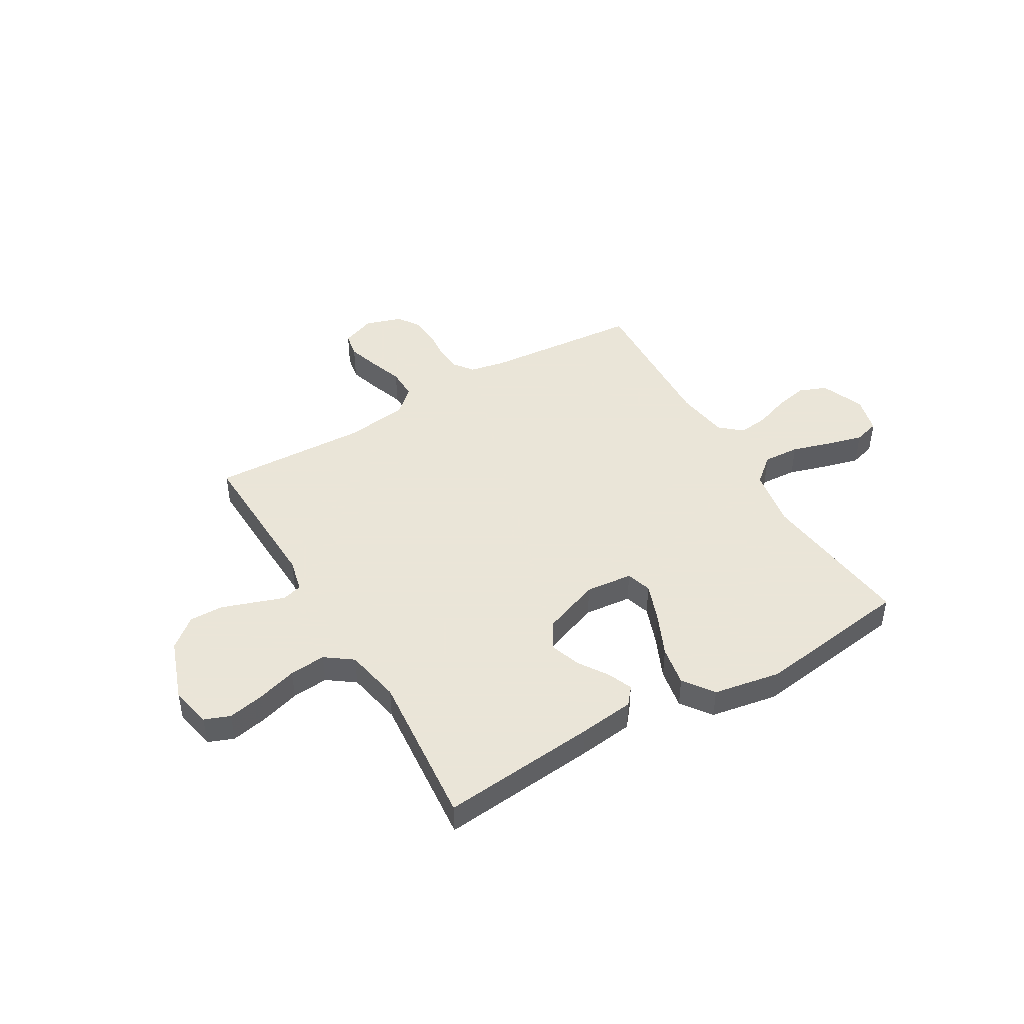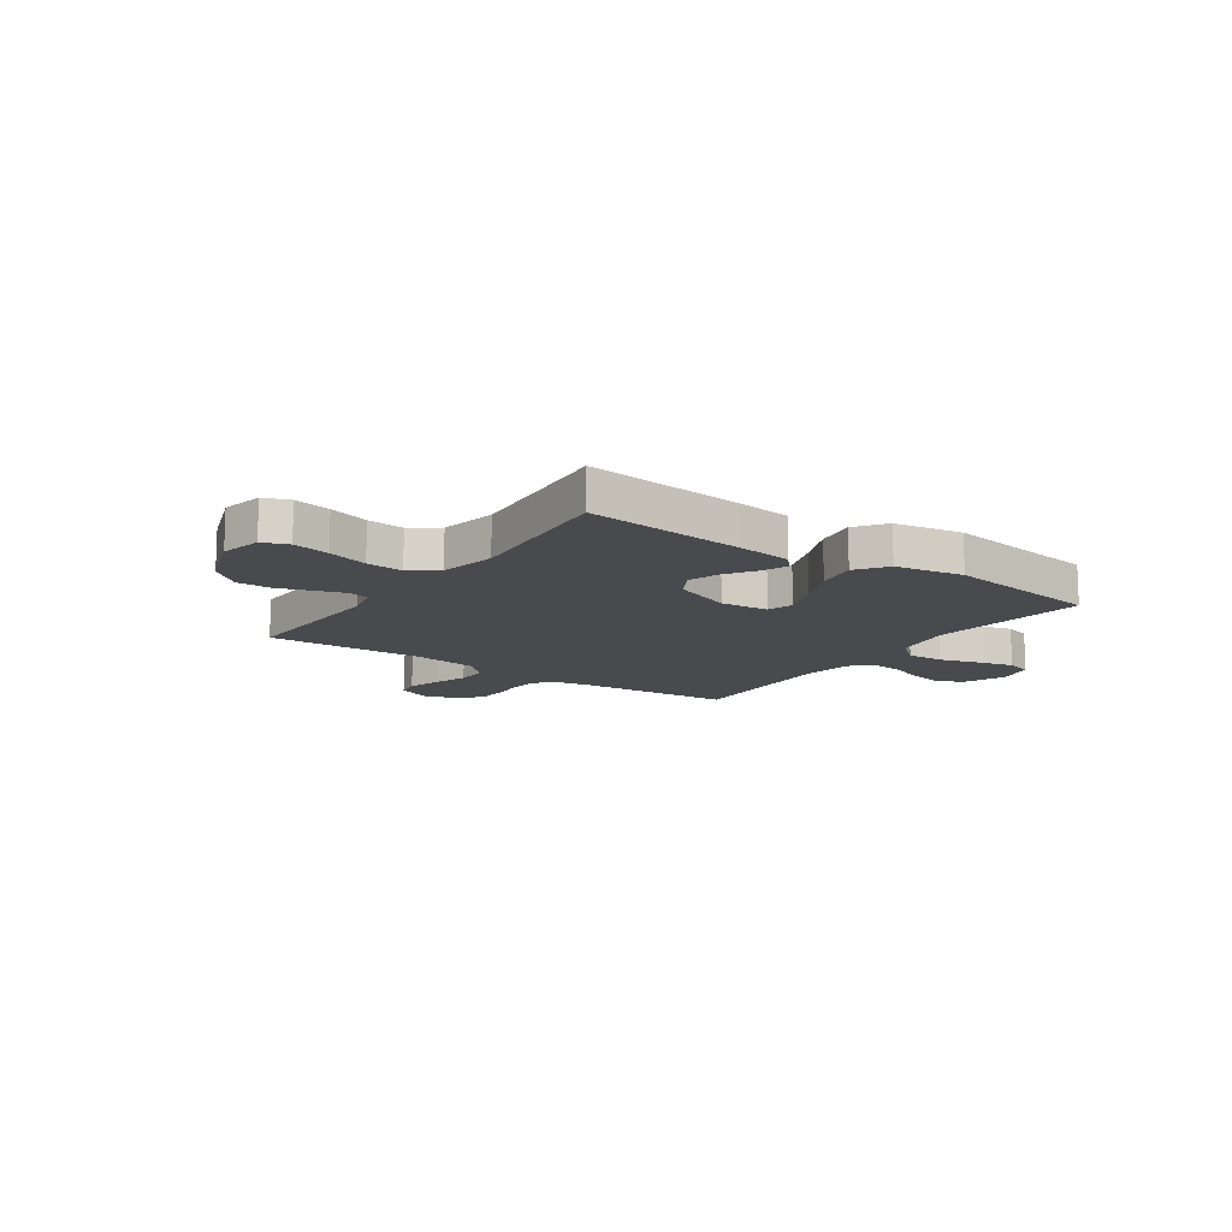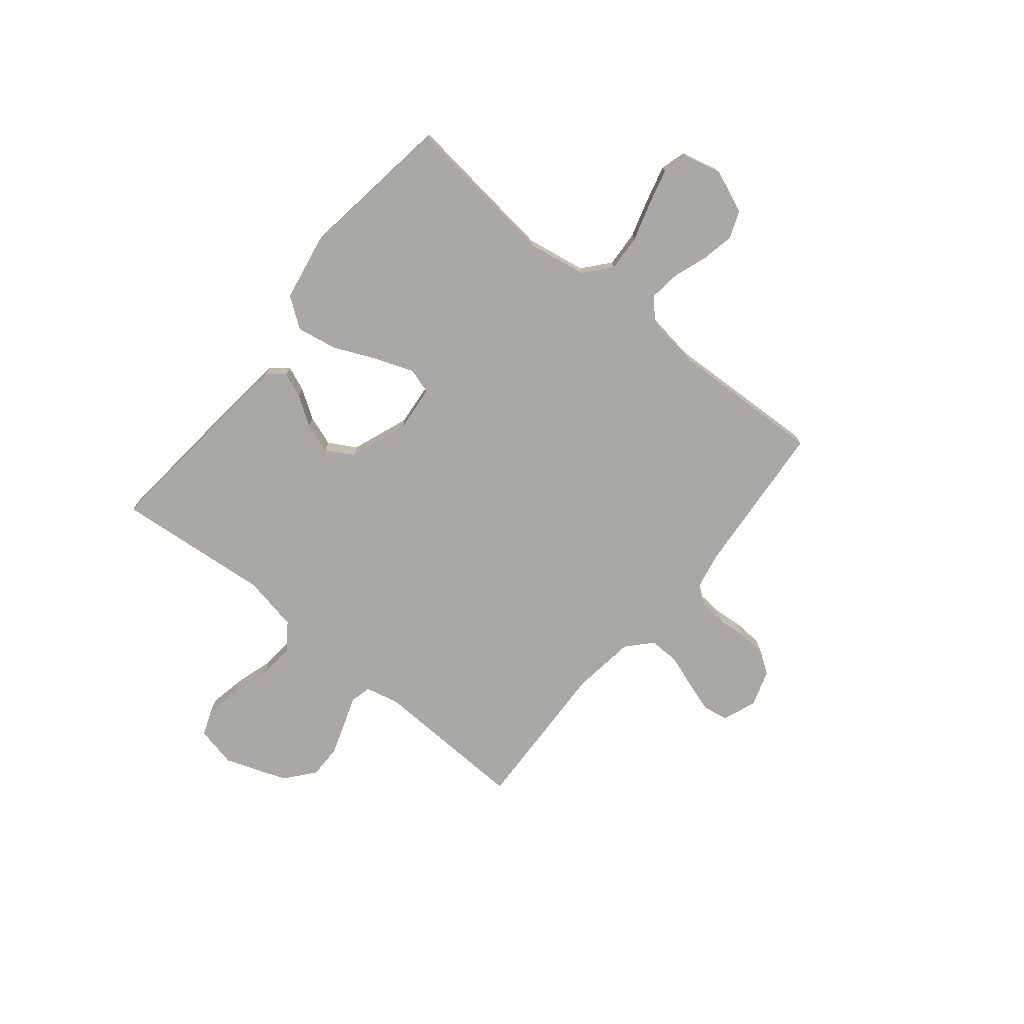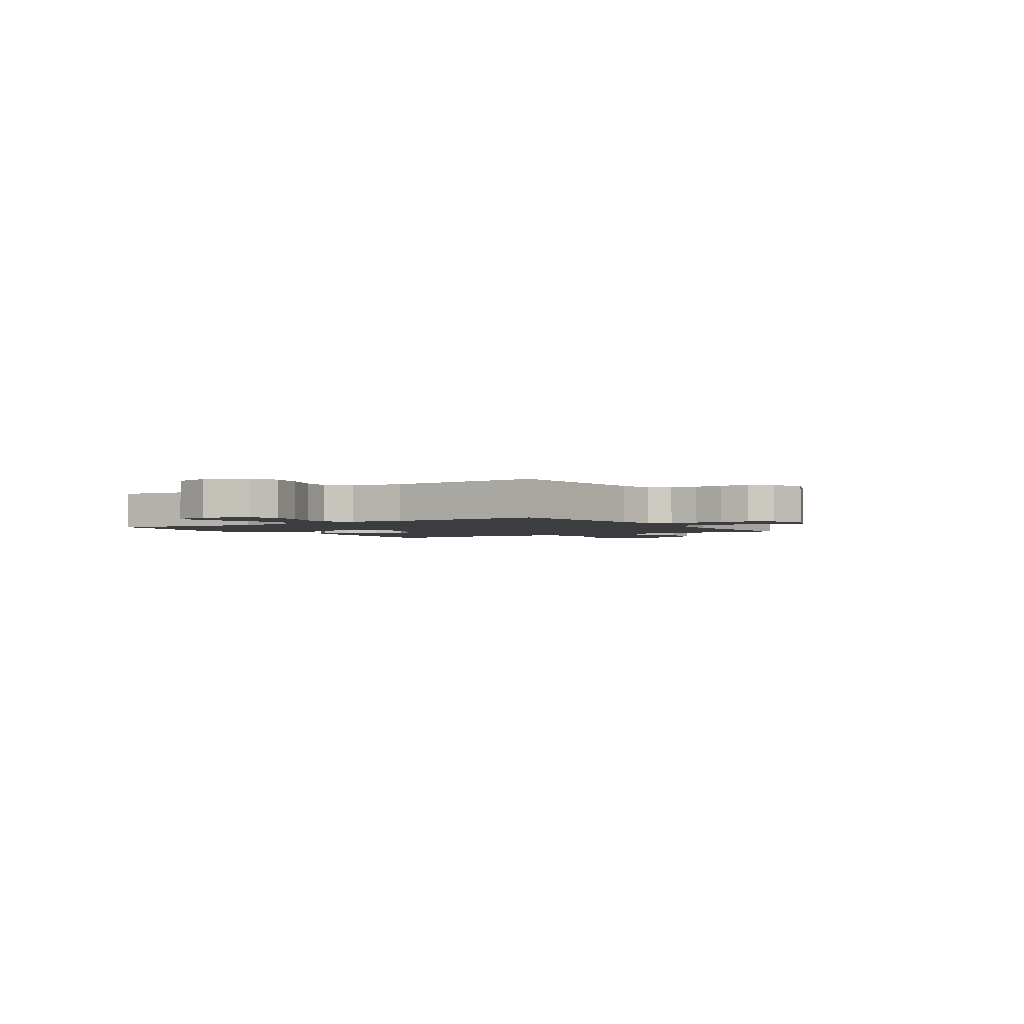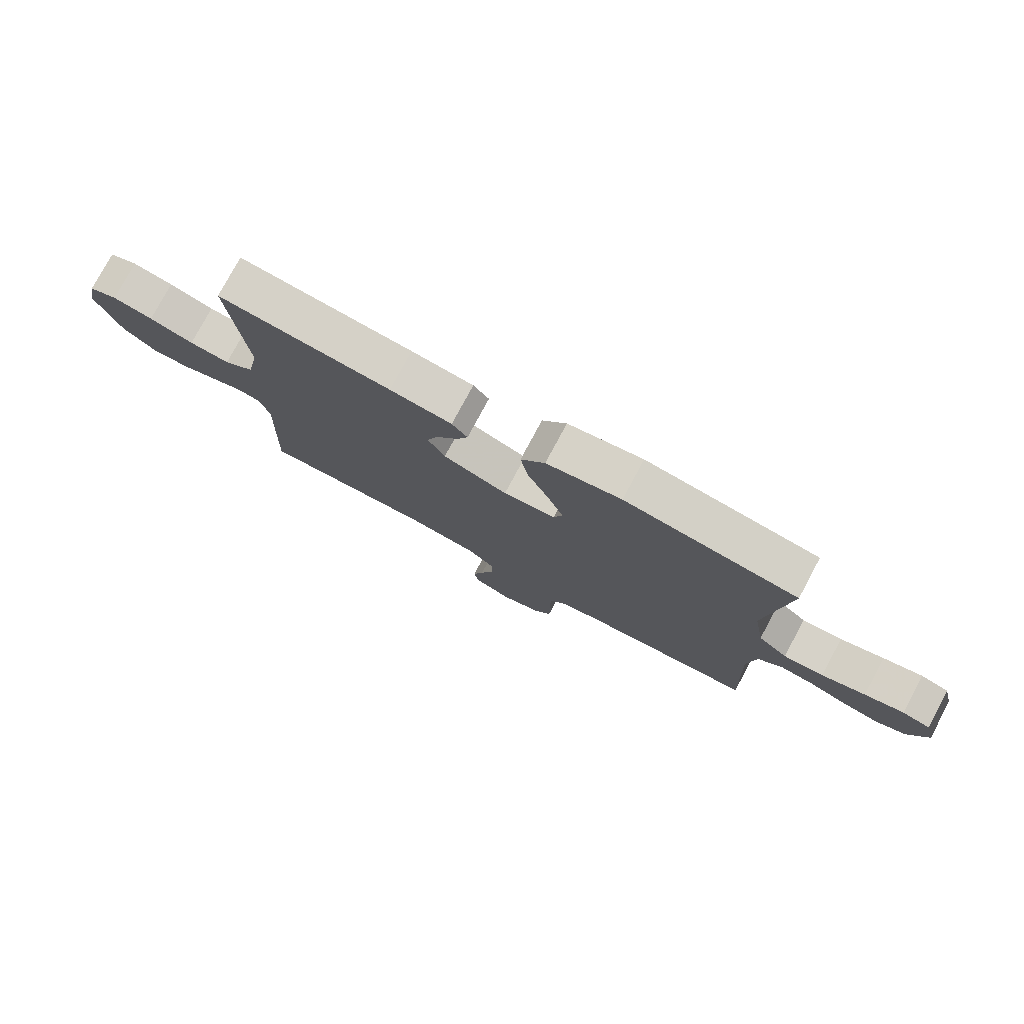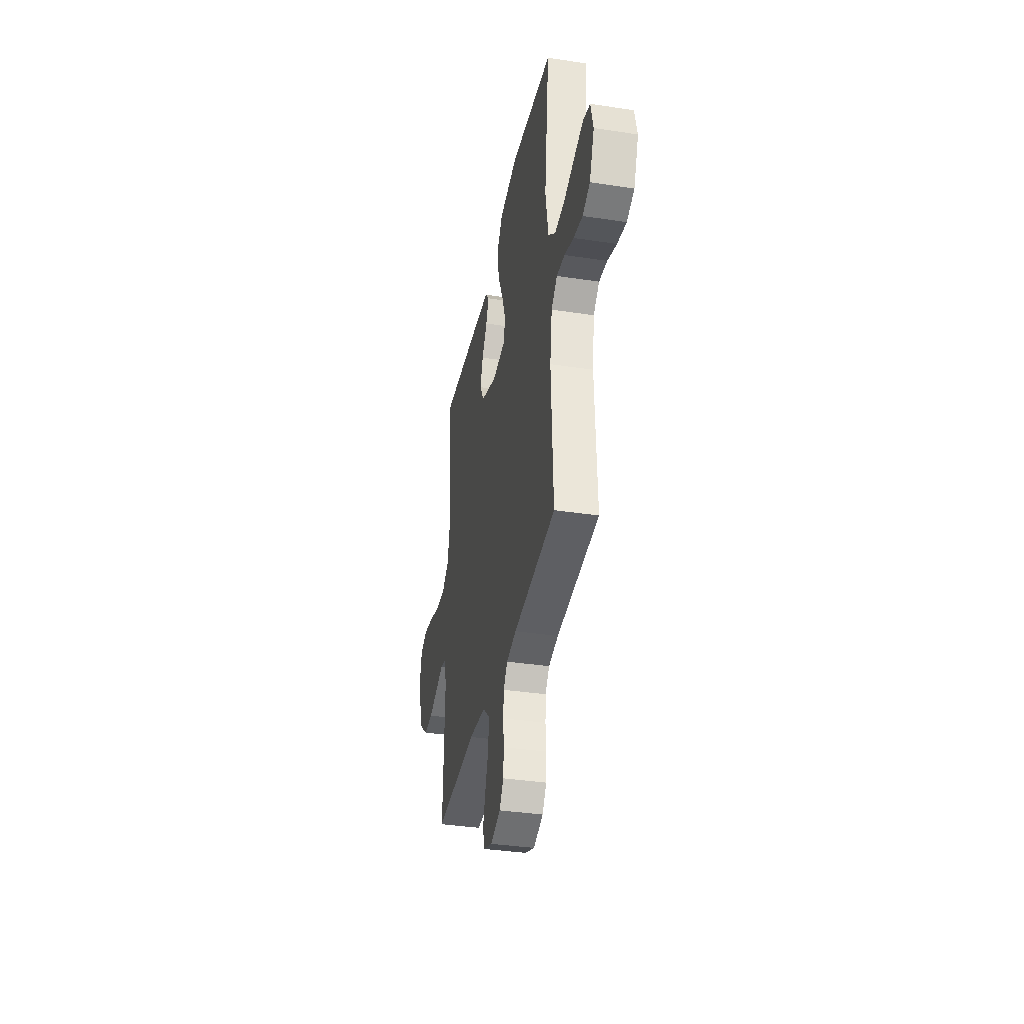
<metadata>
{"format":"obj","ext":"obj","renderer":"f3d","projection":"perspective","resolution":1024,"background":"white","views":[{"elev":45.5,"azim":-30.4,"up":"+Y"},{"elev":-13.2,"azim":-35.0,"up":"+Y"},{"elev":-74.9,"azim":50.8,"up":"+Y"},{"elev":-2.3,"azim":123.2,"up":"+Y"},{"elev":77.7,"azim":28.2,"up":"+Z"},{"elev":-36.5,"azim":78.8,"up":"+Z"}]}
</metadata>
<code>
v -0.5 0.07 0.5
v -0.2 0.07 0.471
v -0.092 0.07 0.458
v -0.065 0.07 0.425
v -0.085 0.07 0.377
v -0.122 0.07 0.321
v -0.142 0.07 0.263
v -0.112 0.07 0.21
v 0 0.07 0.168
v 0.091 0.07 0.177
v 0.106 0.07 0.226
v 0.079 0.07 0.3
v 0.042 0.07 0.383
v 0.028 0.07 0.461
v 0.07 0.07 0.519
v 0.2 0.07 0.542
v 0.5 0.07 0.5
v 0.465 0.07 0.2
v 0.485 0.07 0.084
v 0.536 0.07 0.041
v 0.606 0.07 0.045
v 0.682 0.07 0.068
v 0.751 0.07 0.086
v 0.8 0.07 0.072
v 0.818 0.07 0
v 0.784 0.07 -0.083
v 0.731 0.07 -0.104
v 0.667 0.07 -0.091
v 0.602 0.07 -0.068
v 0.544 0.07 -0.061
v 0.502 0.07 -0.097
v 0.487 0.07 -0.2
v 0.5 0.07 -0.5
v 0.2 0.07 -0.525
v 0.13 0.07 -0.539
v 0.102 0.07 -0.576
v 0.098 0.07 -0.628
v 0.103 0.07 -0.685
v 0.099 0.07 -0.74
v 0.07 0.07 -0.782
v 0 0.07 -0.805
v -0.065 0.07 -0.78
v -0.074 0.07 -0.732
v -0.055 0.07 -0.671
v -0.032 0.07 -0.606
v -0.031 0.07 -0.547
v -0.078 0.07 -0.504
v -0.2 0.07 -0.488
v -0.5 0.07 -0.5
v -0.489 0.07 -0.2
v -0.504 0.07 -0.135
v -0.544 0.07 -0.125
v -0.599 0.07 -0.144
v -0.664 0.07 -0.166
v -0.729 0.07 -0.167
v -0.786 0.07 -0.12
v -0.829 0.07 0
v -0.812 0.07 0.079
v -0.763 0.07 0.098
v -0.693 0.07 0.084
v -0.616 0.07 0.061
v -0.546 0.07 0.055
v -0.494 0.07 0.093
v -0.473 0.07 0.2
v -0.5 0 0.5
v -0.2 0 0.471
v -0.092 0 0.458
v -0.065 0 0.425
v -0.085 0 0.377
v -0.122 0 0.321
v -0.142 0 0.263
v -0.112 0 0.21
v 0 0 0.168
v 0.091 0 0.177
v 0.106 0 0.226
v 0.079 0 0.3
v 0.042 0 0.383
v 0.028 0 0.461
v 0.07 0 0.519
v 0.2 0 0.542
v 0.5 0 0.5
v 0.465 0 0.2
v 0.485 0 0.084
v 0.536 0 0.041
v 0.606 0 0.045
v 0.682 0 0.068
v 0.751 0 0.086
v 0.8 0 0.072
v 0.818 0 0
v 0.784 0 -0.083
v 0.731 0 -0.104
v 0.667 0 -0.091
v 0.602 0 -0.068
v 0.544 0 -0.061
v 0.502 0 -0.097
v 0.487 0 -0.2
v 0.5 0 -0.5
v 0.2 0 -0.525
v 0.13 0 -0.539
v 0.102 0 -0.576
v 0.098 0 -0.628
v 0.103 0 -0.685
v 0.099 0 -0.74
v 0.07 0 -0.782
v 0 0 -0.805
v -0.065 0 -0.78
v -0.074 0 -0.732
v -0.055 0 -0.671
v -0.032 0 -0.606
v -0.031 0 -0.547
v -0.078 0 -0.504
v -0.2 0 -0.488
v -0.5 0 -0.5
v -0.489 0 -0.2
v -0.504 0 -0.135
v -0.544 0 -0.125
v -0.599 0 -0.144
v -0.664 0 -0.166
v -0.729 0 -0.167
v -0.786 0 -0.12
v -0.829 0 0
v -0.812 0 0.079
v -0.763 0 0.098
v -0.693 0 0.084
v -0.616 0 0.061
v -0.546 0 0.055
v -0.494 0 0.093
v -0.473 0 0.2
f 58 59 60 61
f 56 57 58 61
f 56 61 62
f 55 56 62
f 52 53 54 55
f 52 55 62 63
f 48 49 50
f 47 48 50 51
f 42 43 44 45
f 40 41 42 45
f 40 45 46
f 37 38 39 40
f 36 37 40 46
f 35 36 46 47
f 32 33 34
f 31 32 34 35
f 26 27 28 29
f 26 29 30
f 25 26 30
f 24 25 30
f 21 22 23 24
f 21 24 30
f 20 21 30 31
f 15 16 17 18
f 15 18 19
f 12 13 14 15
f 11 12 15 19
f 10 11 19 20
f 3 4 5 6
f 3 6 7
f 64 1 2 3
f 63 64 3 7
f 51 52 63 7
f 9 10 20 31
f 8 9 31 35
f 35 47 51
f 7 8 35 51
f 125 124 123 122
f 125 122 121 120
f 126 125 120
f 126 120 119
f 119 118 117 116
f 127 126 119 116
f 114 113 112
f 115 114 112 111
f 109 108 107 106
f 109 106 105 104
f 110 109 104
f 104 103 102 101
f 110 104 101 100
f 111 110 100 99
f 98 97 96
f 99 98 96 95
f 93 92 91 90
f 94 93 90
f 94 90 89
f 94 89 88
f 88 87 86 85
f 94 88 85
f 95 94 85 84
f 82 81 80 79
f 83 82 79
f 79 78 77 76
f 83 79 76 75
f 84 83 75 74
f 70 69 68 67
f 71 70 67
f 67 66 65 128
f 71 67 128 127
f 71 127 116 115
f 95 84 74 73
f 99 95 73 72
f 115 111 99
f 115 99 72 71
f 1 65 66 2
f 2 66 67 3
f 3 67 68 4
f 4 68 69 5
f 5 69 70 6
f 6 70 71 7
f 7 71 72 8
f 8 72 73 9
f 9 73 74 10
f 10 74 75 11
f 11 75 76 12
f 12 76 77 13
f 13 77 78 14
f 14 78 79 15
f 15 79 80 16
f 16 80 81 17
f 17 81 82 18
f 18 82 83 19
f 19 83 84 20
f 20 84 85 21
f 21 85 86 22
f 22 86 87 23
f 23 87 88 24
f 24 88 89 25
f 25 89 90 26
f 26 90 91 27
f 27 91 92 28
f 28 92 93 29
f 29 93 94 30
f 30 94 95 31
f 31 95 96 32
f 32 96 97 33
f 33 97 98 34
f 34 98 99 35
f 35 99 100 36
f 36 100 101 37
f 37 101 102 38
f 38 102 103 39
f 39 103 104 40
f 40 104 105 41
f 41 105 106 42
f 42 106 107 43
f 43 107 108 44
f 44 108 109 45
f 45 109 110 46
f 46 110 111 47
f 47 111 112 48
f 48 112 113 49
f 49 113 114 50
f 50 114 115 51
f 51 115 116 52
f 52 116 117 53
f 53 117 118 54
f 54 118 119 55
f 55 119 120 56
f 56 120 121 57
f 57 121 122 58
f 58 122 123 59
f 59 123 124 60
f 60 124 125 61
f 61 125 126 62
f 62 126 127 63
f 63 127 128 64
f 64 128 65 1

</code>
